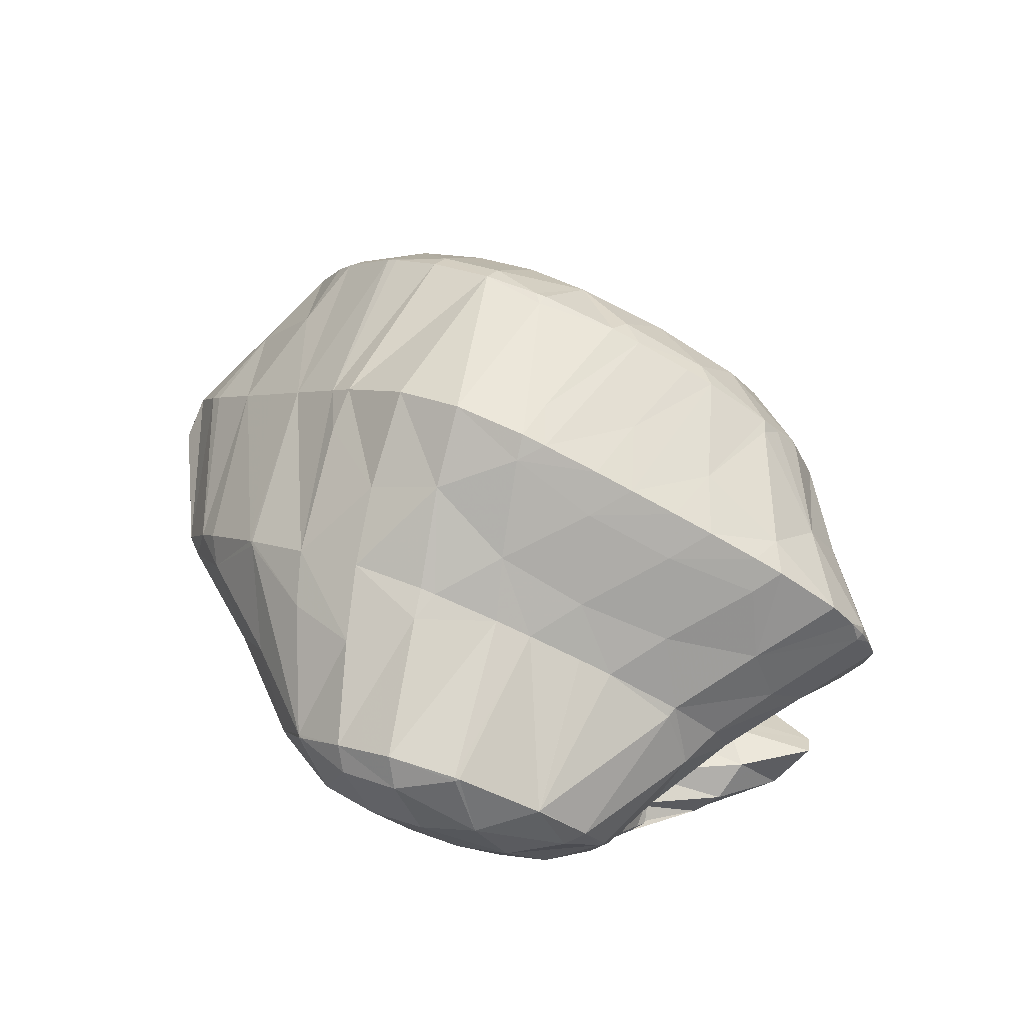
<metadata>
{"format":"obj","ext":"obj","renderer":"f3d","projection":"perspective","resolution":1024,"background":"white","views":[{"elev":-61.5,"azim":104.2,"up":"+Z"}]}
</metadata>
<code>
v 168.5 304.7 72.89
v 168.3 305.6 72.77
v 168.4 304.8 72.73
v 169 302.5 72.91
v 167.5 308.9 72.19
v 166.3 311.3 71.58
v 166.7 309.1 70.95
v 167.5 305.4 70.86
v 169.4 301.1 72.84
v 168.5 302 70.8
v 169.8 299.1 70.62
v 170.5 298.5 72.11
v 171.3 297 70.39
v 171.6 296.7 70.97
v 172 296.3 70.39
v 165.4 310 71.59
v 165.9 308.1 70.62
v 166.7 305.2 70.09
v 167.8 302.3 69.65
v 169 299.9 69.11
v 170.4 298 68.42
v 172.8 295.9 69.36
v 172 296.7 67.73
v 173.8 295.8 67.31
v 173.9 295.8 67.51
v 174 295.8 67.33
v 165.2 307.6 71.3
v 165.3 307.2 70.89
v 166.2 304.9 69.74
v 167.3 302.7 68.9
v 168.5 300.7 68.08
v 169.9 299.1 67.19
v 171.3 297.8 66.25
v 172.9 297 65.43
v 174.9 296.7 65.32
v 165.3 307 71.08
v 165.7 305.8 70.35
v 165.9 305 69.67
v 166.9 303.2 68.36
v 168.1 301.6 67.27
v 169.4 300.2 66.24
v 170.9 299.1 65.24
v 172.4 298.3 64.35
v 174.9 296.8 65.24
v 174.3 298 63.93
v 175.1 298.1 64.11
v 166 305.3 69.78
v 166.5 304.9 68.88
v 166.9 304.1 68.09
v 167.9 302.6 66.66
v 169.1 301.4 65.47
v 170.5 300.5 64.42
v 172.1 299.8 63.55
v 173.9 299.5 63.1
v 174.9 299.6 63.25
v 167 304.7 68.13
v 167.6 304.6 67.07
v 167.9 304.1 66.35
v 169 302.9 64.9
v 170.4 302 63.79
v 172 301.4 63.01
v 173.9 301.4 62.81
v 174 301.4 62.83
v 168.1 304.7 66.38
v 169.2 304.8 64.89
v 169.2 304.7 64.77
v 170.5 303.8 63.52
v 172.2 303.4 62.94
v 172.2 303.4 62.95
v 174 301.5 62.82
v 169.3 304.8 64.78
v 170.6 304.5 63.58
v 169.3 299.3 81.76
v 168 302.3 81.22
v 168.8 301.4 79.47
v 170 299.4 78.82
v 170.7 297.4 81.37
v 171.4 297 78.72
v 172 296 80.42
v 173.1 294.8 78.94
v 173.3 294.7 79.32
v 173.5 294.5 79.07
v 167.9 302.6 81.13
v 167 305.3 79.98
v 167.4 305.9 78.15
v 168.4 304.9 76.48
v 169.4 302.1 76.05
v 170.6 298.9 76.06
v 172.1 296.2 76.21
v 174.6 293.6 78.02
v 174 294 76.58
v 175.6 293 77.11
v 166.2 307.4 78.9
v 167 309.5 74.99
v 167.7 308.3 73.05
v 169.5 301 72.97
v 171.1 297.9 73.42
v 172.8 295.5 73.69
v 176 292.8 76.65
v 174.8 293.9 74.01
v 177 293.1 74.49
v 177.3 292.8 75.14
v 177.6 293 74.72
v 165.8 308.2 77.93
v 166.2 311.4 72.32
v 173.4 295.5 70.66
v 175.5 294.6 70.99
v 178.4 293.8 73.05
v 177.8 294.3 71.78
v 178.7 294.4 72.24
v 165.7 308.2 76.95
v 165.4 310 72.62
v 176.4 295.7 68.41
v 179.2 296 70.21
v 179.2 296.1 70.03
v 179.3 296.1 70.1
v 165.8 307.9 75.93
v 165.7 308 75.18
v 175 296.7 65.37
v 178.1 297.4 67.55
v 179.4 297.9 68.51
v 165.9 307.8 75.71
v 166.1 307 72.76
v 166.4 307.4 74.62
v 177.5 298.9 65.95
v 179.2 299.6 67.29
v 166.8 307.3 73.89
v 166.8 306.1 70.86
v 167.2 307.2 73.07
v 177.7 301.1 65.94
v 178.3 301.4 66.54
v 167.7 307.4 71.93
v 167.7 305.9 68.83
v 168 307.5 71.45
v 178.1 301.8 66.46
v 176.9 303.3 66.15
v 168.5 308.3 69.85
v 168.5 308 69.52
v 168.8 306.3 67.02
v 172.2 303.4 62.96
v 175.1 305.4 65.95
v 176.2 304.2 66.05
v 168.6 308.3 69.62
v 169.8 308.9 67.84
v 169.8 308.9 67.81
v 170.7 307.7 66.14
v 172.6 307.6 65.86
v 174.4 306.2 65.91
v 172.9 307.7 66.02
v 169.8 308.9 67.82
v 171.1 308.8 66.62
v 172.7 307.8 66.03
v 171.8 295.4 89.19
v 171.3 295.7 89.49
v 171.7 295.4 88.94
v 173.1 294.8 88.18
v 173.1 294.8 88.24
v 173.2 294.7 88.16
v 170.4 296.4 89.76
v 168.9 298.4 89.38
v 169.6 297.5 87.41
v 170.6 296.6 86.02
v 171.9 295.6 85.18
v 174.4 294.4 86.97
v 173.5 294.6 84.75
v 175.1 293.9 84.44
v 175.7 294 85.74
v 177 293.6 84.4
v 177 293.6 84.41
v 177 293.6 84.4
v 168.8 298.6 89.27
v 167.9 300.5 88.31
v 168 300.2 87.07
v 168.8 299.5 84.73
v 169.7 298.5 82.97
v 170.9 297 82.11
v 172.5 295.5 81.98
v 174.3 294.2 81.91
v 176.1 293.4 81.9
v 178.4 293.5 82.57
v 178.3 293.4 82.29
v 178.5 293.5 82.37
v 167.2 302.4 87.13
v 167.3 302.2 84.65
v 167.9 302.3 81.4
v 175.3 293.4 79.61
v 177.6 292.9 80.16
v 179.4 293.5 80.9
v 166.4 304.1 86.01
v 166.7 304.6 82.13
v 176.5 292.6 77.55
v 179.8 293.5 80.17
v 179.3 292.9 78.91
v 180.2 293.7 79.48
v 166.1 305.6 84.76
v 166.1 306.9 79.72
v 180.8 294.4 77.99
v 166 306.7 83.39
v 165.7 307.8 78.77
v 181 294.7 77.54
v 181.5 296 76.01
v 165.9 307.7 82.14
v 165.7 307.7 79.15
v 181.8 297.1 74.91
v 182.2 298.2 73.74
v 165.7 308.7 81
v 165.6 308.2 79.1
v 182 299.4 70.95
v 182.6 299.5 72.27
v 182.8 300.2 71.62
v 165.5 309.6 79.84
v 165.5 309.2 78.78
v 166.1 308.1 76.18
v 180.9 300.5 68.56
v 183.1 301.9 69.95
v 165.6 310.5 78.52
v 165.6 310.5 78.49
v 166.2 309.2 76.14
v 167 307.9 74.1
v 180.8 302.5 67.81
v 182.8 303.6 68.77
v 165.6 310.5 78.49
v 166.2 311.2 76.87
v 166.4 310.7 76.03
v 167.2 309.3 74.05
v 167.9 307.9 72
v 178.6 303.9 66.82
v 181.2 305 67.74
v 181.8 305.4 68.03
v 166.6 311.5 76.11
v 167.2 311.9 75.01
v 167.5 311.2 73.96
v 168.2 309.7 71.93
v 176.7 305.9 66.43
v 179.2 306.7 67.14
v 181.4 305.9 67.87
v 180.3 307.2 67.57
v 167.7 312.2 74.08
v 168.3 312.6 73.05
v 168.6 311.8 71.97
v 169.2 310.3 69.88
v 175 308 66.34
v 177.4 308.7 66.84
v 179.5 308.1 67.41
v 178.6 309.1 67.23
v 168.9 313 72.14
v 169.6 313.4 71.01
v 169.8 312.8 70.16
v 170.6 311.5 68.36
v 171.8 310.7 67.1
v 173.5 310.5 66.64
v 175.7 310.8 66.77
v 177.7 310 67.12
v 176.6 311.2 67.02
v 170.1 313.7 70.35
v 171.3 314 68.86
v 172.2 313.9 68.23
v 172.7 313.6 67.73
v 174.3 313.1 67.18
v 173.4 313.5 67.55
v 176 311.8 66.99
v 172.8 313.8 67.85
v 171.9 295.6 89.28
v 173.1 294.8 88.27
v 170.7 298.1 89.37
v 172.3 297.6 88.83
v 173.7 296.8 88.08
v 175 295.9 87.14
v 176.2 294.9 86.02
v 177 293.6 84.41
v 168.8 300.3 88.55
v 170.7 299.8 88.44
v 172.4 299.2 88.02
v 174 298.4 87.55
v 175.6 297.7 87
v 177.1 296.9 86.26
v 178.1 295.5 84.87
v 178.5 293.7 82.66
v 168.8 302 87.55
v 170.7 301.4 87.48
v 172.6 300.7 87.37
v 174.6 300.4 87.45
v 176.1 299.1 87.18
v 174.7 300.4 87.44
v 177.6 298.2 86.55
v 179 297.8 85.4
v 179.3 297.7 85.05
v 179.6 295.7 83.26
v 168.6 303.5 86.55
v 170.7 302.8 86.61
v 172.9 302.5 87.02
v 174.6 300.5 87.45
v 172.9 302.5 87.02
v 180.3 297.7 83.88
v 180.9 295.9 81.36
v 181.2 297.9 82.8
v 168.4 304.9 85.43
v 170.6 304.3 85.72
v 172.9 302.5 87.01
v 172 304.2 86.14
v 181.6 298 82.29
v 182.9 298.5 80.75
v 182 296.5 79.22
v 183.1 298.7 80.36
v 168 306.2 84.16
v 170.4 305.7 84.71
v 171.4 305.7 85.08
v 183.1 298.4 77.3
v 184 299.7 78.86
v 184.2 300.2 78.23
v 167.5 307.4 82.8
v 169.9 306.9 83.32
v 171.3 306.9 83.79
v 184.8 301.7 76.43
v 167 308.5 81.48
v 169.4 308.1 81.84
v 171.4 308.1 82.4
v 184.8 302 76.16
v 184.9 303.3 74.97
v 166.4 309.6 80.12
v 168.7 309.2 80.36
v 171.5 308.7 81.6
v 171.1 309.1 80.75
v 171.6 309.2 80.92
v 184.6 304.9 73.75
v 165.6 310.5 78.53
v 168.1 310.4 78.87
v 170.4 310.3 79.12
v 171.6 310.6 79.53
v 184 306.4 72.91
v 183.8 306.4 72.51
v 183.9 306.6 72.76
v 167.2 311.3 77.07
v 169.6 311.4 77.45
v 171.7 311.9 78.14
v 182.6 308.4 72.08
v 182 306.1 69.1
v 168.5 312.1 75.35
v 171.9 312.4 77.43
v 171.2 312.7 76.12
v 172.4 313 76.38
v 182.1 309.1 71.91
v 180.6 308.5 69.3
v 180.9 310.3 71.67
v 169.6 312.9 73.4
v 173 313.2 75.63
v 171.9 313.2 73.61
v 173.9 313.3 73.45
v 174.4 313.3 74.38
v 175.6 313.3 73.26
v 178.7 312.3 71.71
v 178.4 312.2 71.35
v 178 312.6 71.92
v 178.7 310.3 68.81
v 180.3 310.9 71.61
v 170.5 313.6 71.15
v 172.5 313.7 71.02
v 175.7 313.3 73.18
v 174.2 313.5 70.49
v 175.6 312.9 69.58
v 177.1 313 72.26
v 176.5 311.8 67.96
v 172.9 313.8 68.02
v 176.4 299.9 87.19
v 177.9 299.2 86.52
v 179.1 298.1 85.41
v 174.9 302.2 87.06
v 176.5 301.6 86.58
v 178.1 300.9 85.87
v 179.4 300 84.97
v 180.6 298.8 83.79
v 173 304.2 86.35
v 174.8 303.8 86.16
v 176.5 303.1 85.6
v 178 302.3 84.9
v 179.4 301.5 84.1
v 180.7 300.7 83.17
v 181.9 299.9 82.07
v 182.9 299 80.74
v 172.8 305.6 85.33
v 174.6 305.2 85.06
v 176.3 304.5 84.48
v 177.8 303.7 83.79
v 179.3 303 83.03
v 180.6 302.4 82.2
v 181.9 301.8 81.28
v 183.1 301.3 80.21
v 184.1 300.5 78.78
v 172.4 306.9 84.03
v 174.3 306.6 83.84
v 176 305.9 83.28
v 177.5 305.2 82.61
v 179 304.6 81.87
v 180.4 304 81.08
v 181.7 303.6 80.22
v 183 303.2 79.26
v 184.1 302.7 78.08
v 171.9 308.1 82.52
v 173.9 308 82.53
v 175.6 307.4 82.04
v 177.2 306.8 81.38
v 178.6 306.2 80.65
v 180.1 305.7 79.88
v 181.4 305.3 79.05
v 182.7 305 78.13
v 183.9 304.5 77.04
v 184.8 303.6 75.45
v 173.4 309.3 81.15
v 175.2 309 80.76
v 176.8 308.4 80.13
v 178.3 307.9 79.41
v 179.7 307.4 78.64
v 181.1 307 77.81
v 182.4 306.7 76.9
v 183.6 306.2 75.82
v 184.5 305.3 74.24
v 172.9 310.7 79.75
v 174.7 310.5 79.46
v 176.3 310.1 78.86
v 177.8 309.6 78.15
v 179.3 309.1 77.38
v 180.7 308.7 76.54
v 182 308.3 75.59
v 183.1 307.7 74.42
v 172.3 312 78.26
v 174.2 312 78.07
v 175.8 311.6 77.51
v 177.4 311.2 76.83
v 178.8 310.8 76.05
v 180.2 310.3 75.17
v 181.4 309.7 74.12
v 182.4 308.8 72.69
v 173.4 313 76.35
v 175.2 312.8 75.91
v 176.8 312.5 75.32
v 178.2 312.1 74.57
v 179.6 311.6 73.61
v 180.6 310.8 72.3
v 175.7 313.3 73.24
v 177.3 313 72.57
g foo
f 1 2 3
f 4 1 3
f 5 6 7
f 5 7 2
f 2 7 3
f 3 7 8
f 4 3 9
f 9 3 10
f 10 3 8
f 9 10 11
f 9 11 12
f 12 11 13
f 12 13 14
f 15 14 13
f 16 17 7
f 16 7 6
f 18 8 17
f 8 7 17
f 19 10 18
f 10 8 18
f 20 11 19
f 11 10 19
f 21 13 20
f 13 11 20
f 15 13 22
f 22 13 23
f 23 13 21
f 22 23 24
f 22 24 25
f 26 25 24
f 27 28 17
f 27 17 16
f 29 18 28
f 18 17 28
f 30 19 29
f 19 18 29
f 31 20 30
f 20 19 30
f 32 21 31
f 21 20 31
f 33 23 32
f 23 21 32
f 34 24 33
f 24 23 33
f 26 24 34
f 26 34 35
f 27 36 28
f 37 38 36
f 36 38 28
f 28 38 29
f 39 30 38
f 30 29 38
f 40 31 39
f 31 30 39
f 41 32 40
f 32 31 40
f 42 33 41
f 33 32 41
f 43 34 42
f 34 33 42
f 35 34 44
f 44 34 45
f 45 34 43
f 46 44 45
f 37 47 38
f 48 49 47
f 47 49 38
f 38 49 39
f 50 40 49
f 40 39 49
f 51 41 50
f 41 40 50
f 52 42 51
f 42 41 51
f 53 43 52
f 43 42 52
f 54 45 53
f 45 43 53
f 46 45 54
f 46 54 55
f 48 56 49
f 57 58 56
f 56 58 49
f 49 58 50
f 59 51 58
f 51 50 58
f 60 52 59
f 52 51 59
f 61 53 60
f 53 52 60
f 62 54 61
f 54 53 61
f 55 54 62
f 55 62 63
f 57 64 58
f 65 66 64
f 64 66 58
f 58 66 59
f 67 60 66
f 60 59 66
f 68 61 69
f 69 61 67
f 67 61 60
f 70 62 61
f 70 61 68
f 70 63 62
f 65 71 66
f 72 67 66
f 72 66 71
f 72 69 67
f 73 74 75
f 73 75 76
f 73 76 77
f 77 76 78
f 77 78 79
f 79 78 80
f 79 80 81
f 82 81 80
f 83 84 85
f 83 85 74
f 74 85 75
f 75 85 86
f 87 76 86
f 76 75 86
f 88 78 87
f 78 76 87
f 89 80 88
f 80 78 88
f 82 80 90
f 90 80 91
f 91 80 89
f 92 90 91
f 93 94 85
f 93 85 84
f 95 86 94
f 86 85 94
f 2 1 95
f 1 87 95
f 87 86 95
f 1 4 87
f 4 96 87
f 96 88 87
f 97 89 96
f 89 88 96
f 98 91 97
f 91 89 97
f 92 91 99
f 99 91 100
f 100 91 98
f 99 100 101
f 99 101 102
f 103 102 101
f 104 105 94
f 104 94 93
f 6 5 105
f 5 95 105
f 95 94 105
f 95 5 2
f 96 4 9
f 97 9 12
f 97 96 9
f 98 12 14
f 98 97 12
f 14 15 98
f 15 106 98
f 106 100 98
f 107 101 106
f 101 100 106
f 103 101 108
f 108 101 109
f 109 101 107
f 110 108 109
f 111 112 105
f 111 105 104
f 105 16 6
f 105 112 16
f 106 15 22
f 107 22 25
f 107 106 22
f 25 26 107
f 26 113 107
f 113 109 107
f 110 109 114
f 114 109 115
f 115 109 113
f 116 114 115
f 117 118 112
f 117 112 111
f 112 27 16
f 112 118 27
f 119 26 35
f 119 113 26
f 120 115 119
f 115 113 119
f 116 115 120
f 116 120 121
f 117 122 118
f 123 36 27
f 123 27 118
f 123 118 124
f 124 118 122
f 123 37 36
f 119 35 44
f 44 46 119
f 46 125 119
f 125 120 119
f 121 120 125
f 121 125 126
f 124 127 123
f 128 47 37
f 128 37 123
f 128 123 129
f 129 123 127
f 128 48 47
f 130 46 55
f 130 125 46
f 126 125 130
f 126 130 131
f 129 132 128
f 133 56 48
f 133 48 128
f 133 128 134
f 134 128 132
f 133 57 56
f 135 130 136
f 130 55 136
f 55 63 136
f 135 131 130
f 137 138 133
f 137 133 134
f 64 57 139
f 57 133 139
f 133 138 139
f 139 65 64
f 140 68 69
f 140 141 68
f 141 142 68
f 142 70 68
f 142 136 63
f 142 63 70
f 137 143 138
f 144 145 143
f 143 145 138
f 138 145 139
f 71 65 146
f 65 139 146
f 139 145 146
f 146 72 71
f 146 147 72
f 140 69 72
f 140 72 147
f 140 147 148
f 148 147 149
f 148 141 140
f 144 150 145
f 151 146 145
f 151 145 150
f 152 147 146
f 152 146 151
f 152 149 147
f 153 154 155
f 153 155 156
f 153 156 157
f 158 157 156
f 159 160 161
f 159 161 154
f 154 161 155
f 155 161 162
f 163 156 162
f 156 155 162
f 158 156 164
f 164 156 165
f 165 156 163
f 164 165 166
f 164 166 167
f 167 166 168
f 167 168 169
f 170 169 168
f 171 172 173
f 171 173 160
f 160 173 161
f 161 173 174
f 175 162 174
f 162 161 174
f 176 163 175
f 163 162 175
f 177 165 176
f 165 163 176
f 178 166 177
f 166 165 177
f 179 168 178
f 168 166 178
f 170 168 180
f 180 168 181
f 181 168 179
f 182 180 181
f 183 184 173
f 183 173 172
f 185 174 184
f 174 173 184
f 74 73 185
f 73 175 185
f 175 174 185
f 176 73 77
f 176 175 73
f 177 77 79
f 177 176 77
f 178 79 81
f 178 177 79
f 81 82 178
f 82 186 178
f 186 179 178
f 187 181 186
f 181 179 186
f 182 181 187
f 182 187 188
f 189 190 184
f 189 184 183
f 84 83 190
f 83 185 190
f 185 184 190
f 185 83 74
f 186 82 90
f 90 92 186
f 92 191 186
f 191 187 186
f 188 187 192
f 192 187 193
f 193 187 191
f 194 192 193
f 195 196 190
f 195 190 189
f 190 93 84
f 190 196 93
f 191 92 99
f 193 99 102
f 193 191 99
f 102 103 193
f 193 103 194
f 194 103 197
f 198 199 196
f 198 196 195
f 196 104 93
f 196 199 104
f 108 197 103
f 108 200 197
f 201 200 108
f 201 108 110
f 202 203 199
f 202 199 198
f 199 111 104
f 199 203 111
f 114 201 110
f 114 204 201
f 205 204 114
f 205 114 116
f 206 207 203
f 206 203 202
f 203 117 111
f 203 207 117
f 208 209 121
f 209 205 121
f 205 116 121
f 210 209 208
f 211 212 207
f 211 207 206
f 122 117 213
f 117 207 213
f 207 212 213
f 213 124 122
f 214 121 126
f 214 208 121
f 210 208 214
f 210 214 215
f 216 217 212
f 216 212 211
f 218 213 217
f 213 212 217
f 127 124 219
f 124 213 219
f 213 218 219
f 219 129 127
f 220 126 131
f 220 214 126
f 215 214 220
f 215 220 221
f 216 222 217
f 223 224 222
f 222 224 217
f 217 224 218
f 225 219 224
f 219 218 224
f 132 129 226
f 129 219 226
f 219 225 226
f 226 134 132
f 227 135 136
f 131 135 220
f 135 227 220
f 227 228 220
f 221 220 228
f 221 228 229
f 223 230 224
f 231 232 230
f 230 232 224
f 224 232 225
f 233 226 232
f 226 225 232
f 226 137 134
f 226 233 137
f 234 142 141
f 136 142 227
f 142 234 227
f 234 235 227
f 236 228 237
f 237 228 235
f 235 228 227
f 236 229 228
f 231 238 232
f 239 240 238
f 238 240 232
f 232 240 233
f 143 137 241
f 137 233 241
f 233 240 241
f 241 144 143
f 242 148 149
f 141 148 234
f 148 242 234
f 242 243 234
f 244 235 245
f 245 235 243
f 243 235 234
f 244 237 235
f 239 246 240
f 247 248 246
f 246 248 240
f 240 248 241
f 150 144 249
f 144 241 249
f 241 248 249
f 249 151 150
f 249 250 151
f 250 152 151
f 250 251 152
f 149 152 242
f 152 251 242
f 251 252 242
f 253 243 254
f 254 243 252
f 252 243 242
f 253 245 243
f 247 255 248
f 256 249 248
f 256 248 255
f 257 258 256
f 256 258 249
f 249 258 250
f 259 251 260
f 260 251 258
f 258 251 250
f 261 252 251
f 261 251 259
f 261 254 252
f 257 262 258
f 262 260 258
f 263 154 153
f 263 153 157
f 263 157 264
f 264 157 158
f 265 160 159
f 154 263 159
f 159 263 265
f 265 263 266
f 267 266 264
f 266 263 264
f 164 268 158
f 158 268 264
f 264 268 267
f 268 164 167
f 268 167 269
f 269 167 169
f 269 169 270
f 270 169 170
f 271 172 171
f 160 265 171
f 171 265 271
f 271 265 272
f 273 272 266
f 272 265 266
f 274 273 267
f 273 266 267
f 275 274 268
f 274 267 268
f 276 275 269
f 275 268 269
f 277 276 270
f 276 269 270
f 180 278 170
f 170 278 270
f 270 278 277
f 278 180 182
f 279 183 172
f 279 172 271
f 280 279 272
f 279 271 272
f 281 280 273
f 280 272 273
f 282 281 274
f 281 273 274
f 283 284 275
f 284 282 275
f 282 274 275
f 285 275 276
f 285 283 275
f 286 276 277
f 286 285 276
f 287 286 288
f 286 277 288
f 277 278 288
f 278 182 188
f 278 188 288
f 289 189 183
f 289 183 279
f 290 289 280
f 289 279 280
f 291 290 281
f 290 280 281
f 292 293 282
f 293 291 282
f 291 281 282
f 292 282 284
f 287 288 294
f 188 192 295
f 188 295 296
f 188 296 288
f 288 296 294
f 295 192 194
f 297 195 189
f 297 189 289
f 298 297 290
f 297 289 290
f 299 300 291
f 300 298 291
f 298 290 291
f 299 291 293
f 296 295 301
f 295 302 301
f 302 295 194
f 302 194 303
f 197 303 194
f 304 302 303
f 305 198 195
f 305 195 297
f 306 305 298
f 305 297 298
f 300 306 298
f 300 307 306
f 303 197 200
f 303 200 201
f 303 201 308
f 303 308 304
f 304 308 309
f 310 309 308
f 311 202 198
f 311 198 305
f 312 311 306
f 311 305 306
f 307 312 306
f 307 313 312
f 308 201 204
f 204 205 308
f 308 205 310
f 310 205 314
f 315 206 202
f 315 202 311
f 316 315 312
f 315 311 312
f 313 316 312
f 313 317 316
f 209 314 205
f 209 318 314
f 319 318 209
f 319 209 210
f 320 211 206
f 320 206 315
f 321 320 316
f 320 315 316
f 317 322 316
f 322 323 316
f 323 321 316
f 324 323 322
f 215 325 210
f 325 319 210
f 326 216 211
f 326 211 320
f 327 326 321
f 326 320 321
f 328 327 323
f 327 321 323
f 324 328 323
f 324 329 328
f 330 331 332
f 330 325 331
f 331 325 221
f 221 325 215
f 326 222 216
f 222 326 223
f 223 326 333
f 333 326 327
f 334 333 328
f 333 327 328
f 329 334 328
f 329 335 334
f 336 331 337
f 336 332 331
f 331 221 229
f 331 229 337
f 333 230 223
f 230 333 231
f 231 333 338
f 338 333 334
f 335 339 334
f 339 340 334
f 340 338 334
f 341 340 339
f 342 343 344
f 236 237 343
f 236 343 342
f 236 342 337
f 337 342 336
f 337 229 236
f 338 238 231
f 238 338 239
f 239 338 345
f 345 338 340
f 341 346 340
f 346 347 340
f 347 345 340
f 346 348 347
f 346 349 348
f 350 348 349
f 351 352 353
f 351 354 352
f 351 355 354
f 244 245 354
f 244 354 355
f 244 355 343
f 343 355 344
f 343 237 244
f 345 246 239
f 246 345 247
f 247 345 356
f 356 345 347
f 357 356 348
f 356 347 348
f 350 358 348
f 358 359 348
f 359 357 348
f 358 360 359
f 358 361 360
f 361 353 360
f 353 352 360
f 352 362 360
f 254 362 253
f 253 362 354
f 354 362 352
f 354 245 253
f 356 255 247
f 357 256 255
f 357 255 356
f 256 357 257
f 257 357 363
f 363 357 359
f 260 363 259
f 259 363 360
f 360 363 359
f 362 261 259
f 362 259 360
f 362 254 261
f 363 262 257
f 363 260 262
f 364 284 283
f 364 283 285
f 364 285 365
f 365 285 286
f 365 286 366
f 366 286 287
f 367 293 292
f 284 364 292
f 292 364 367
f 367 364 368
f 369 368 365
f 368 364 365
f 370 369 366
f 369 365 366
f 294 371 287
f 287 371 366
f 366 371 370
f 371 294 296
f 372 300 299
f 293 367 299
f 299 367 372
f 372 367 373
f 374 373 368
f 373 367 368
f 375 374 369
f 374 368 369
f 376 375 370
f 375 369 370
f 377 376 371
f 376 370 371
f 301 378 296
f 296 378 371
f 371 378 377
f 378 301 302
f 378 302 379
f 379 302 304
f 380 307 300
f 380 300 372
f 381 380 373
f 380 372 373
f 382 381 374
f 381 373 374
f 383 382 375
f 382 374 375
f 384 383 376
f 383 375 376
f 385 384 377
f 384 376 377
f 386 385 378
f 385 377 378
f 387 386 379
f 386 378 379
f 309 388 304
f 304 388 379
f 379 388 387
f 388 309 310
f 389 313 307
f 389 307 380
f 390 389 381
f 389 380 381
f 391 390 382
f 390 381 382
f 392 391 383
f 391 382 383
f 393 392 384
f 392 383 384
f 394 393 385
f 393 384 385
f 395 394 386
f 394 385 386
f 396 395 387
f 395 386 387
f 397 396 388
f 396 387 388
f 388 310 314
f 388 314 397
f 398 317 313
f 398 313 389
f 399 398 390
f 398 389 390
f 400 399 391
f 399 390 391
f 401 400 392
f 400 391 392
f 402 401 393
f 401 392 393
f 403 402 394
f 402 393 394
f 404 403 395
f 403 394 395
f 405 404 396
f 404 395 396
f 406 405 397
f 405 396 397
f 318 407 314
f 314 407 397
f 397 407 406
f 407 318 319
f 398 322 317
f 322 398 324
f 324 398 408
f 408 398 399
f 409 408 400
f 408 399 400
f 410 409 401
f 409 400 401
f 411 410 402
f 410 401 402
f 412 411 403
f 411 402 403
f 413 412 404
f 412 403 404
f 414 413 405
f 413 404 405
f 415 414 406
f 414 405 406
f 416 415 407
f 415 406 407
f 407 319 325
f 407 325 416
f 417 329 324
f 417 324 408
f 418 417 409
f 417 408 409
f 419 418 410
f 418 409 410
f 420 419 411
f 419 410 411
f 421 420 412
f 420 411 412
f 422 421 413
f 421 412 413
f 423 422 414
f 422 413 414
f 424 423 415
f 423 414 415
f 332 424 330
f 330 424 416
f 416 424 415
f 416 325 330
f 425 335 329
f 425 329 417
f 426 425 418
f 425 417 418
f 427 426 419
f 426 418 419
f 428 427 420
f 427 419 420
f 429 428 421
f 428 420 421
f 430 429 422
f 429 421 422
f 431 430 423
f 430 422 423
f 432 431 424
f 431 423 424
f 424 332 336
f 424 336 432
f 425 339 335
f 339 425 341
f 341 425 433
f 433 425 426
f 434 433 427
f 433 426 427
f 435 434 428
f 434 427 428
f 436 435 429
f 435 428 429
f 437 436 430
f 436 429 430
f 438 437 431
f 437 430 431
f 344 438 342
f 342 438 432
f 432 438 431
f 432 336 342
f 433 346 341
f 434 349 346
f 434 346 433
f 349 434 350
f 350 434 439
f 439 434 435
f 440 439 436
f 439 435 436
f 353 440 351
f 351 440 437
f 437 440 436
f 438 355 351
f 438 351 437
f 438 344 355
f 439 358 350
f 440 361 358
f 440 358 439
f 440 353 361
g

</code>
